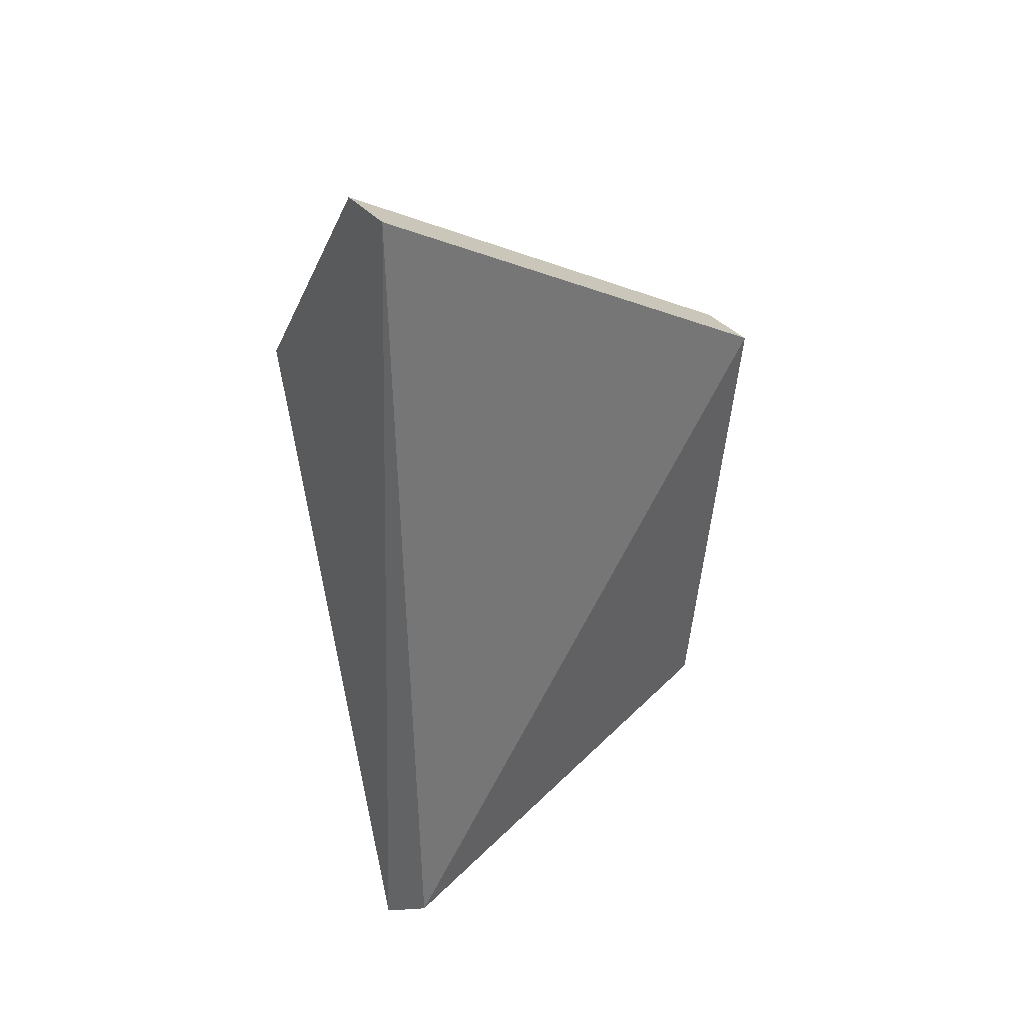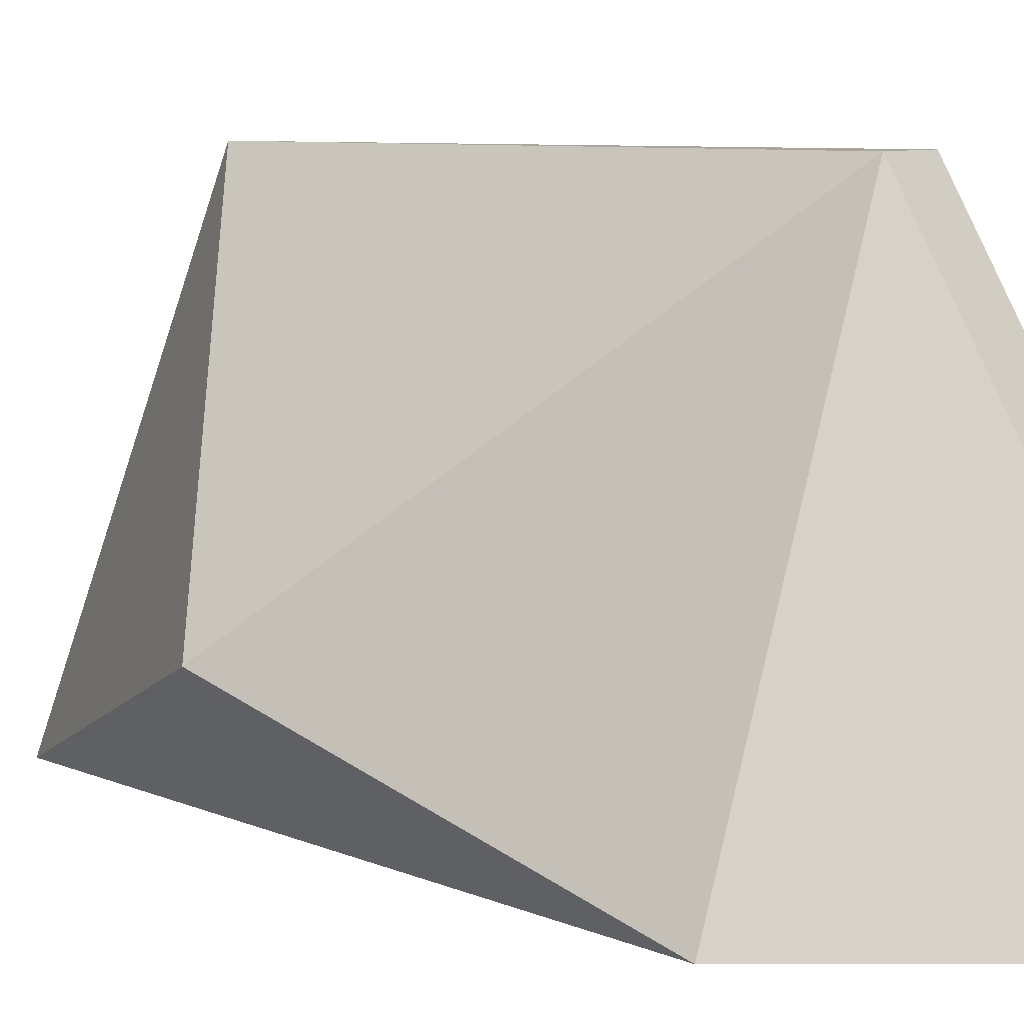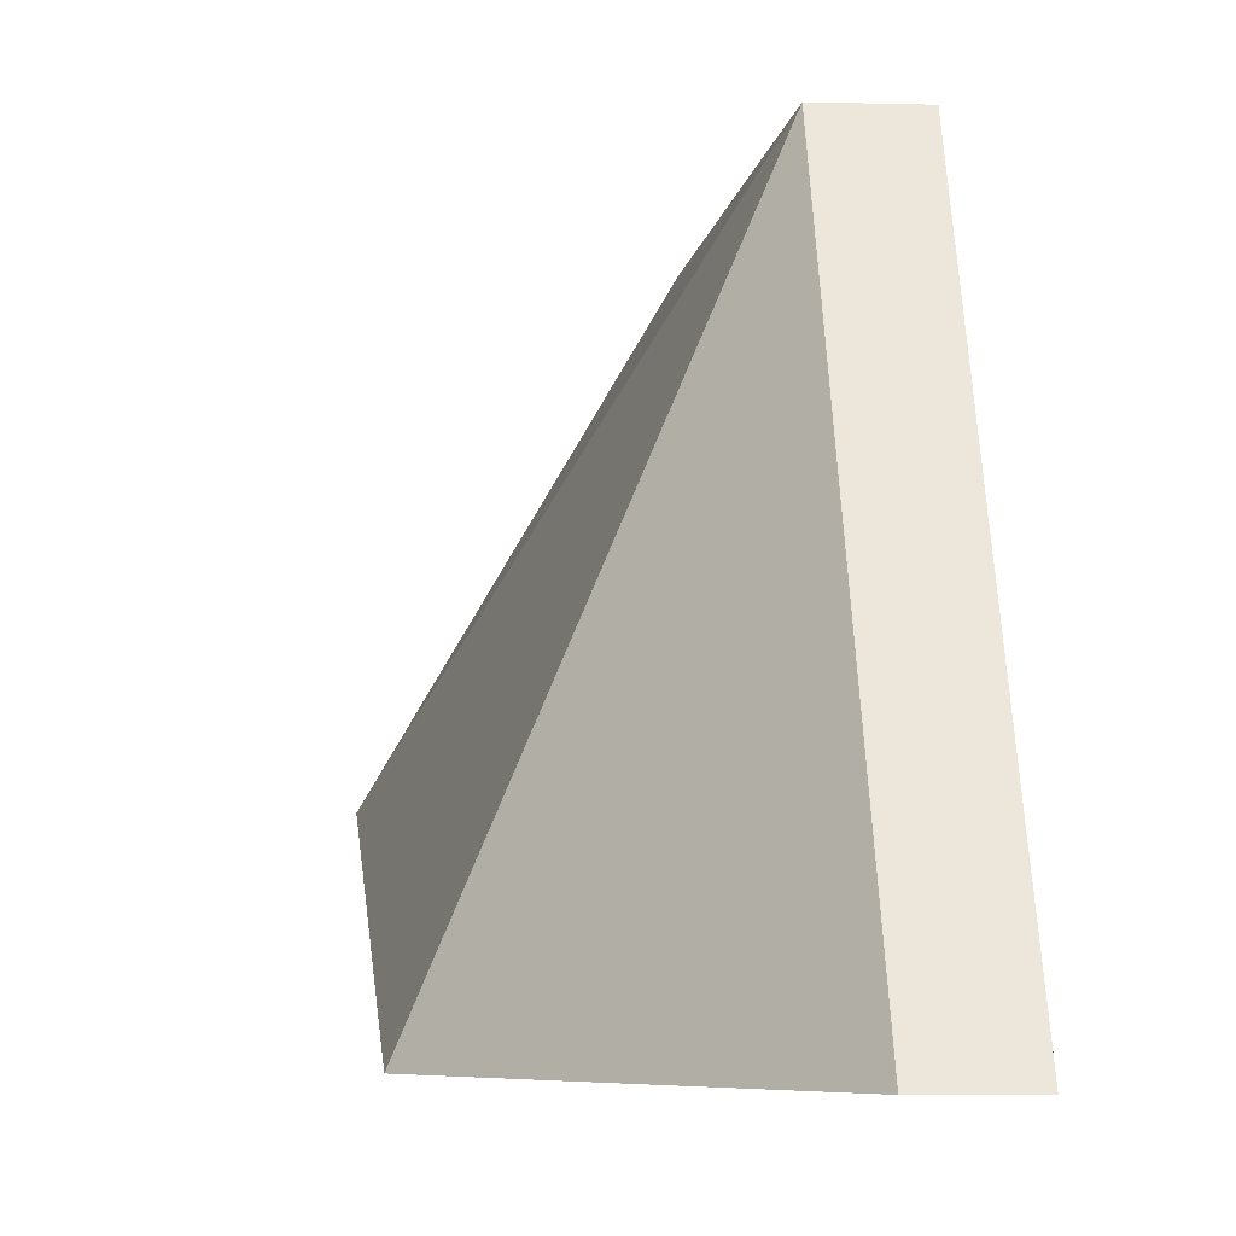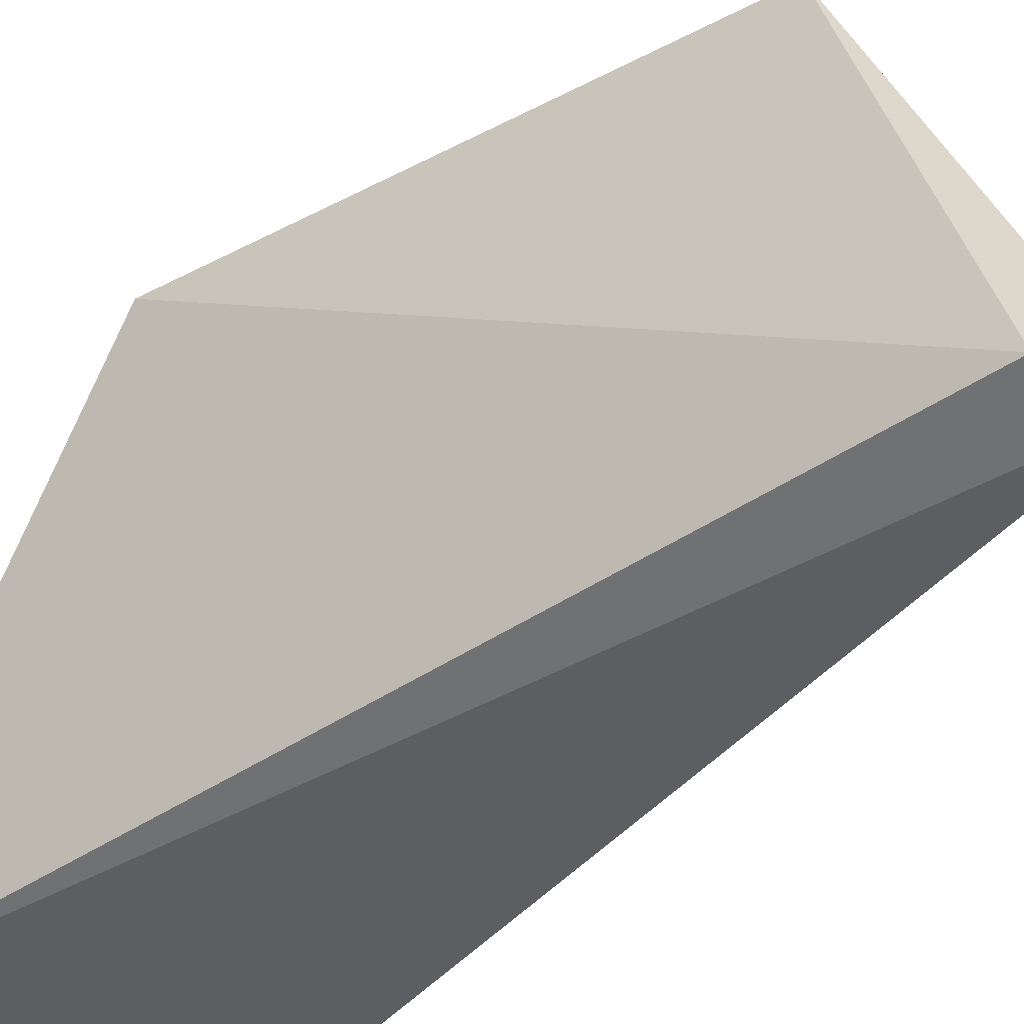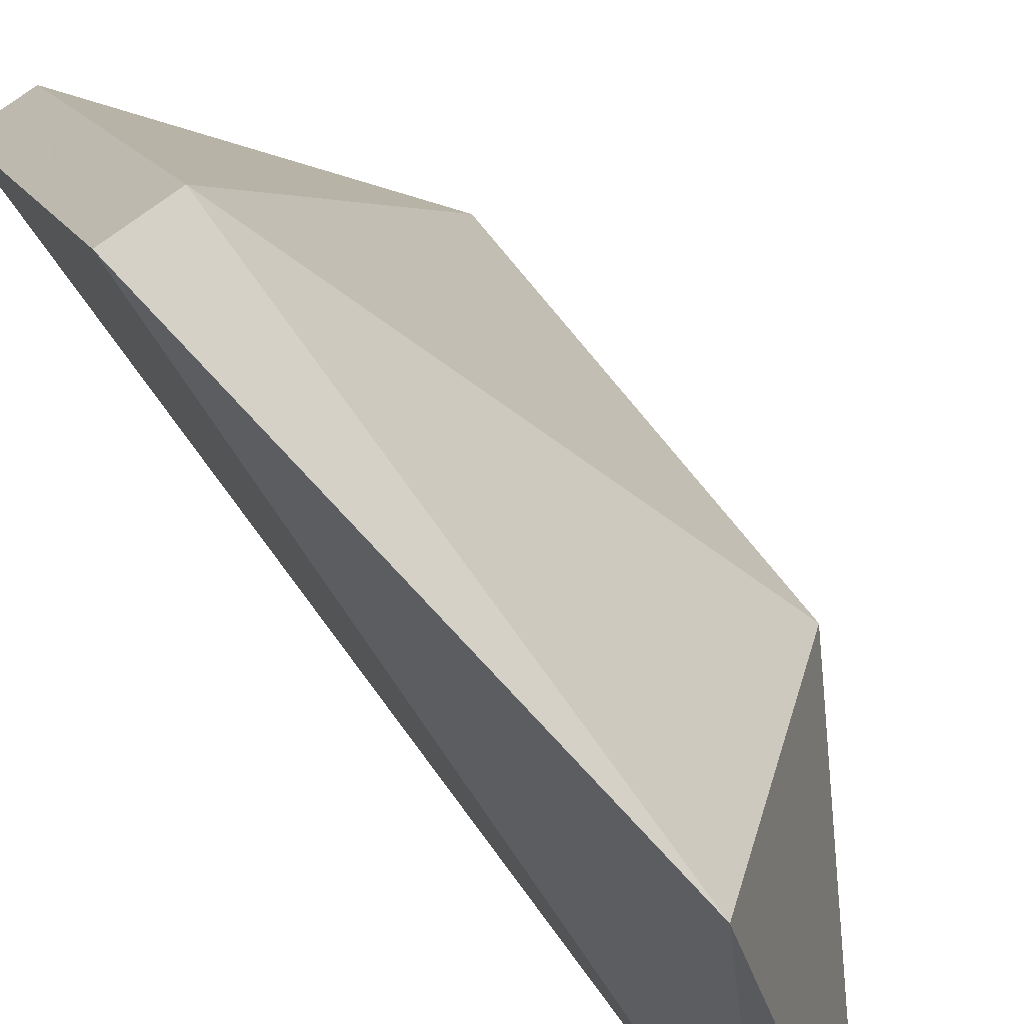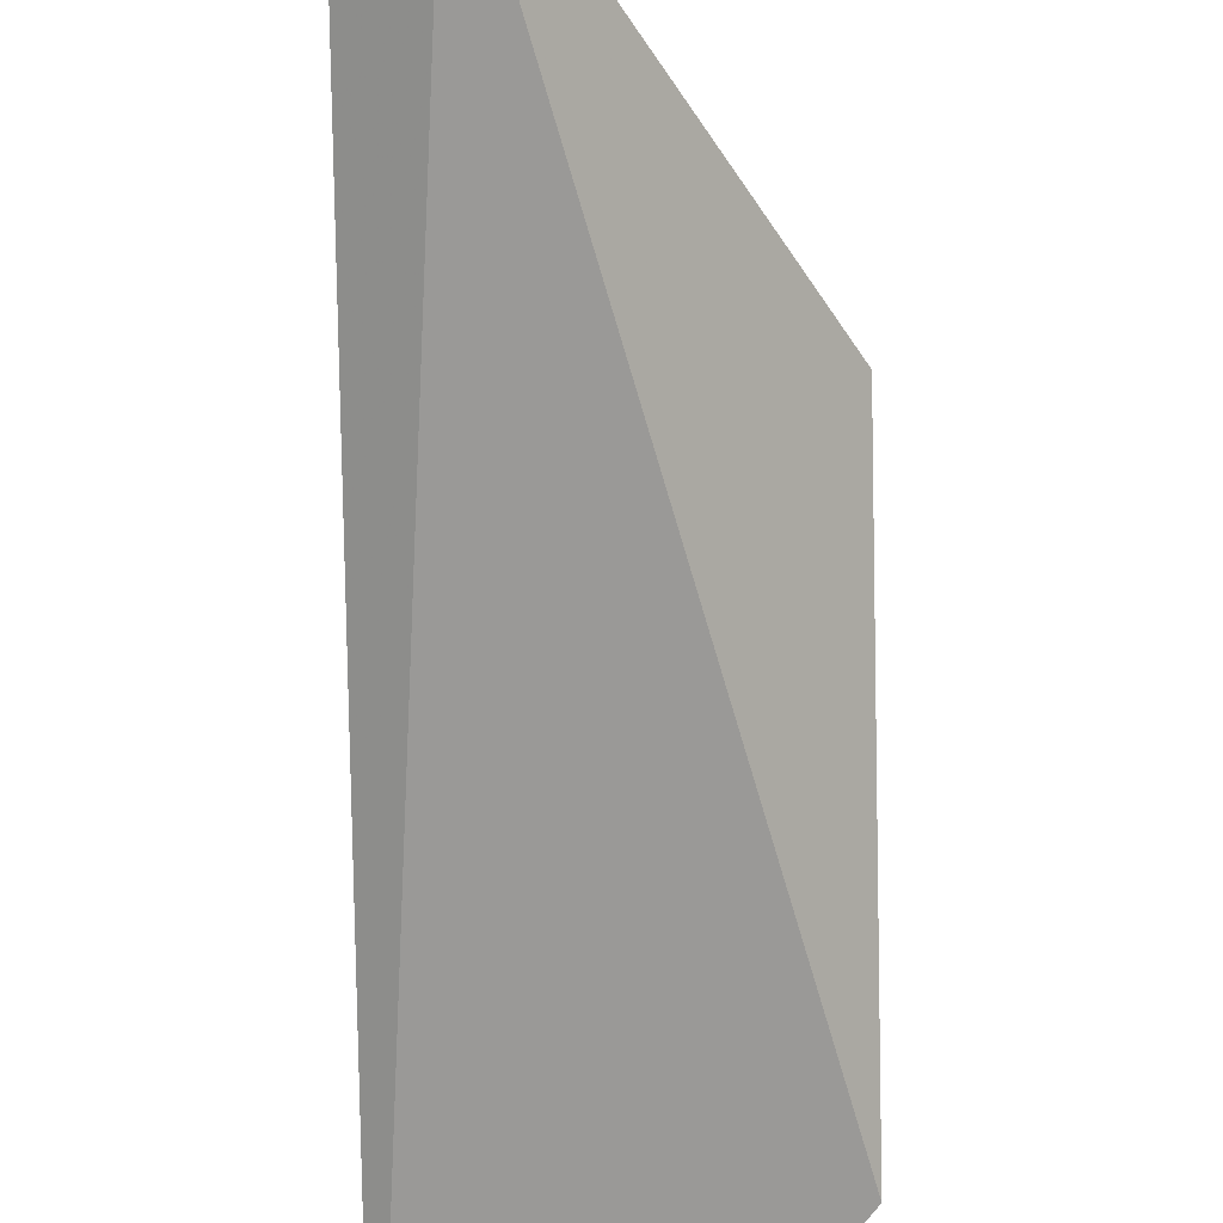
<metadata>
{"format":"obj","ext":"obj","renderer":"f3d","projection":"perspective","resolution":1024,"background":"white","views":[{"elev":34.6,"azim":57.1,"up":"+Z"},{"elev":7.4,"azim":-53.1,"up":"+Y"},{"elev":-4.3,"azim":-5.6,"up":"+Y"},{"elev":-39.0,"azim":130.7,"up":"+Y"},{"elev":78.8,"azim":144.0,"up":"+Y"},{"elev":-68.9,"azim":-179.1,"up":"+Y"}]}
</metadata>
<code>
v 0.2441 -0.04461 -0.03173
v 0.239 -0.08058 -0.08825
v 0.2433 -0.07888 -0.08506
v 0.239 -0.08058 -0.01117
v 0.2235 -0.0703 -0.06255
v 0.239 -0.04461 -0.07283
v 0.2235 -0.08058 -0.03173
v 0.239 -0.04461 -0.03173
v 0.2441 -0.08058 -0.01117
f 1 4 9
f 2 5 6
f 1 3 6
f 3 2 6
f 2 4 7
f 5 2 7
f 5 7 8
f 4 1 8
f 6 5 8
f 1 6 8
f 7 4 8
f 3 1 9
f 2 3 9
f 4 2 9

</code>
